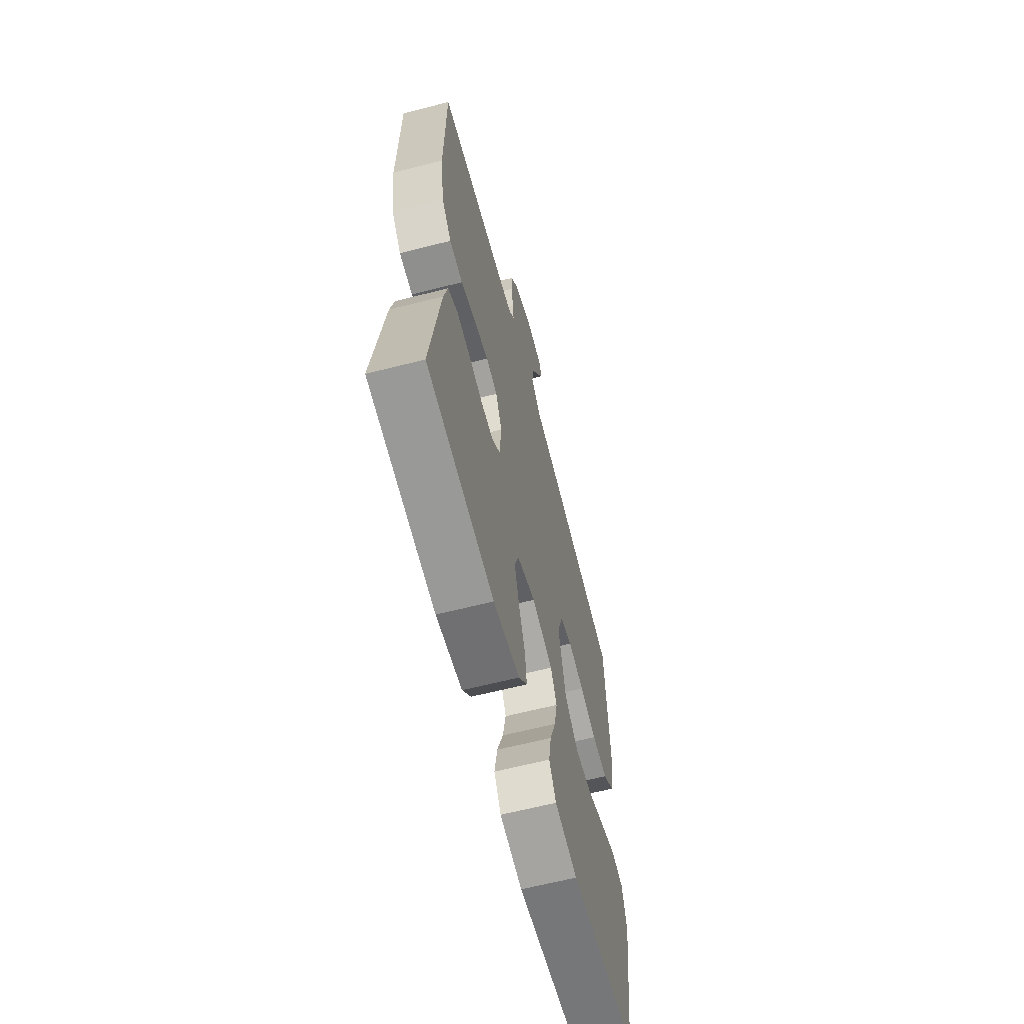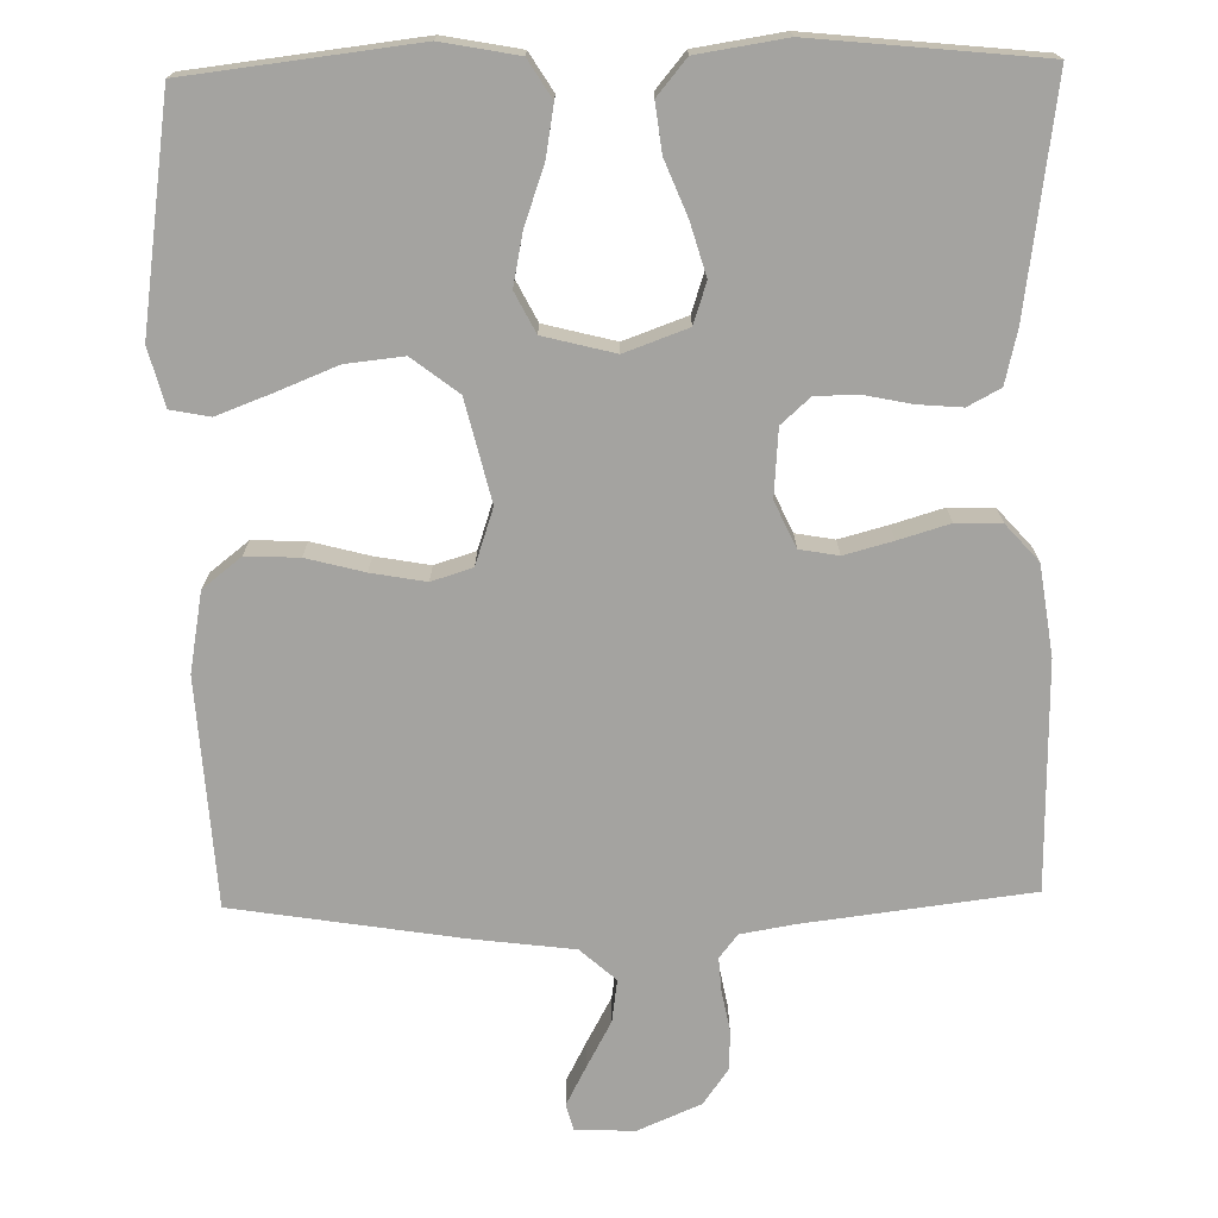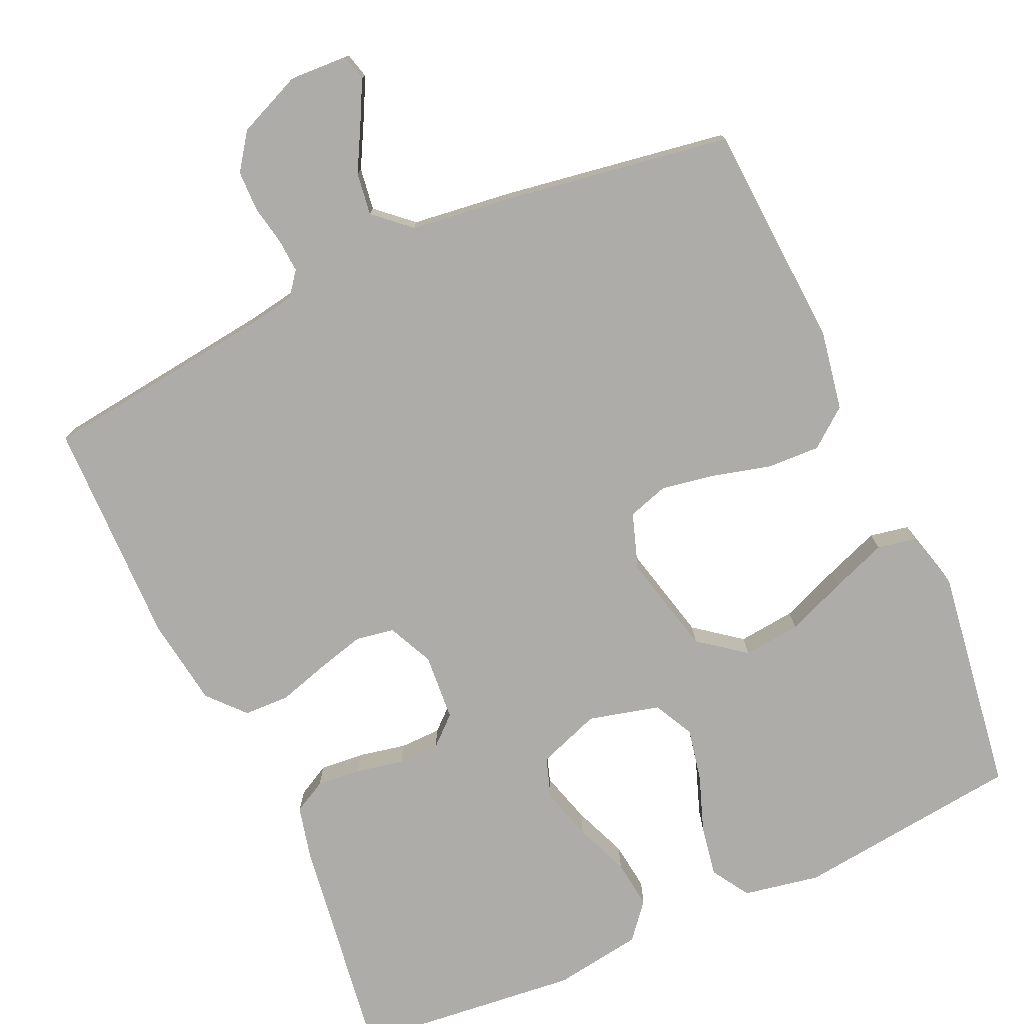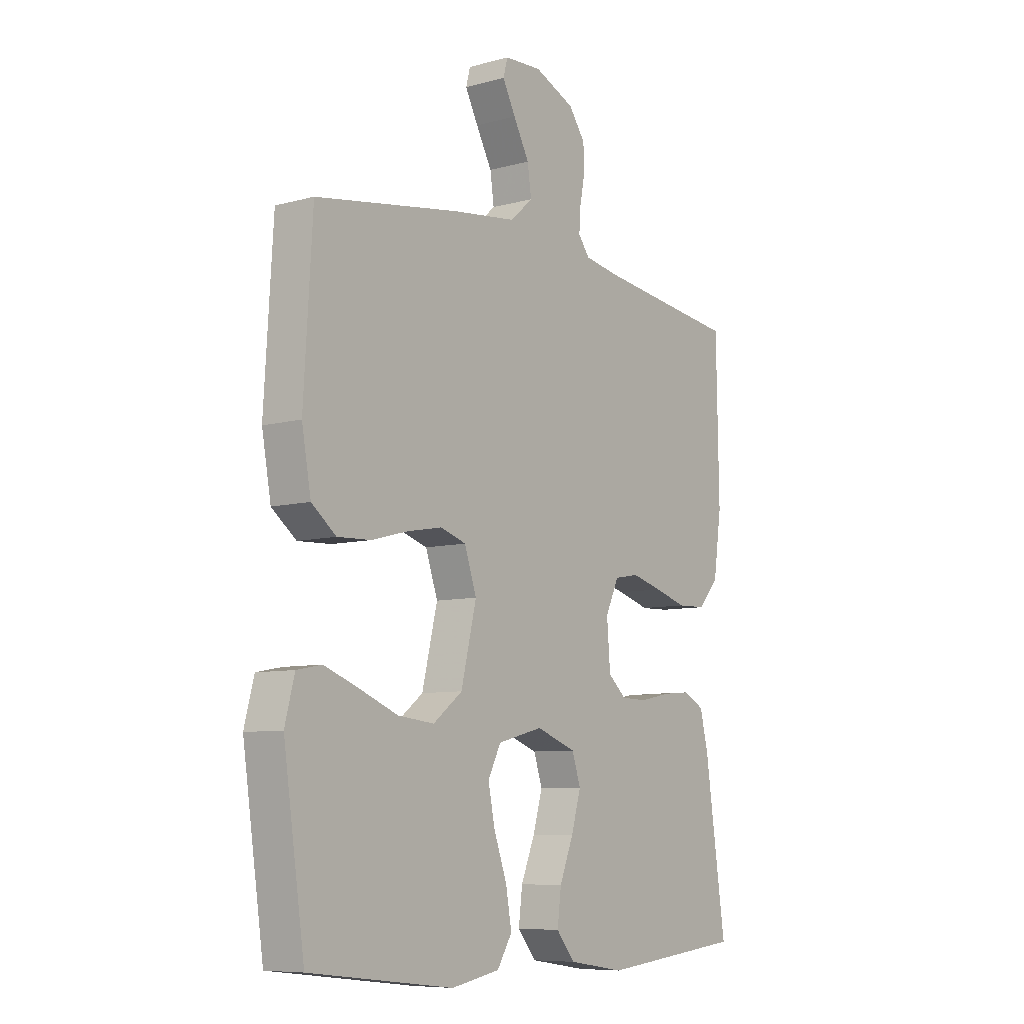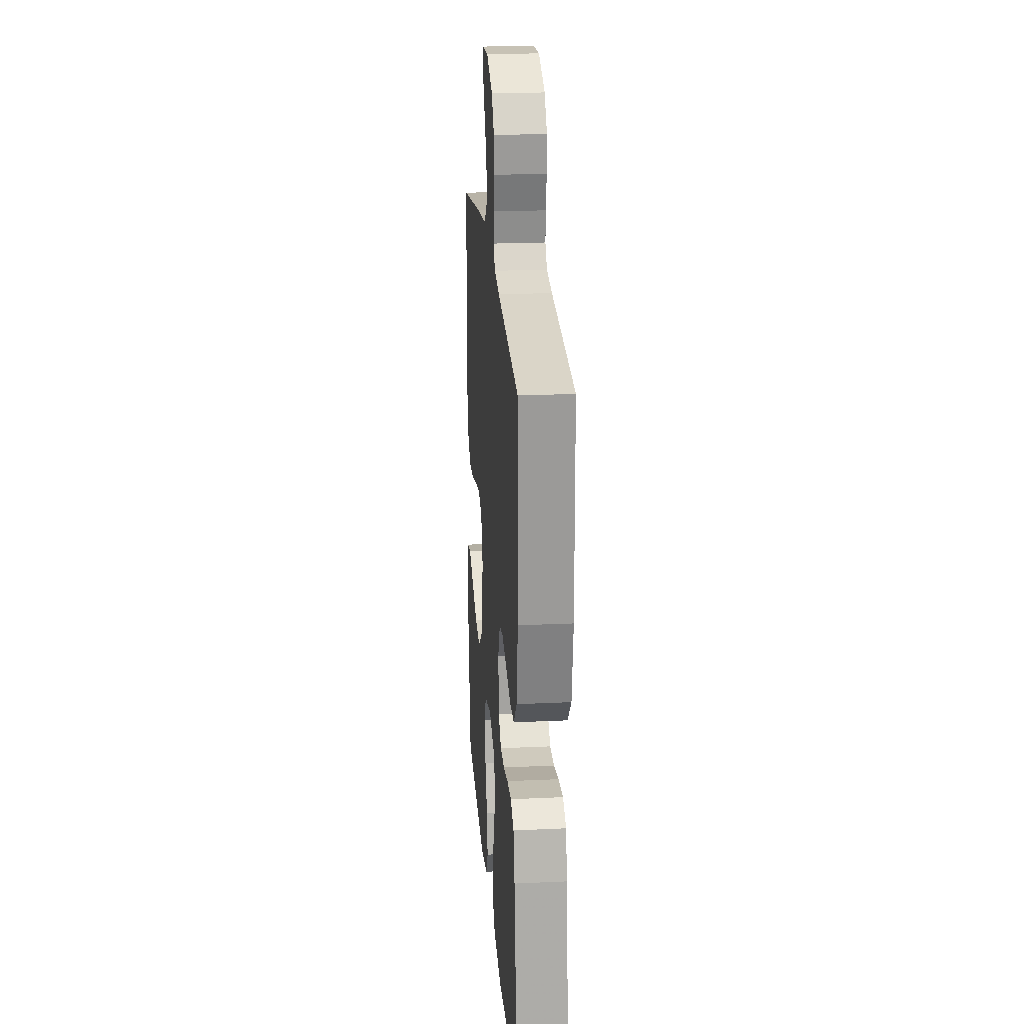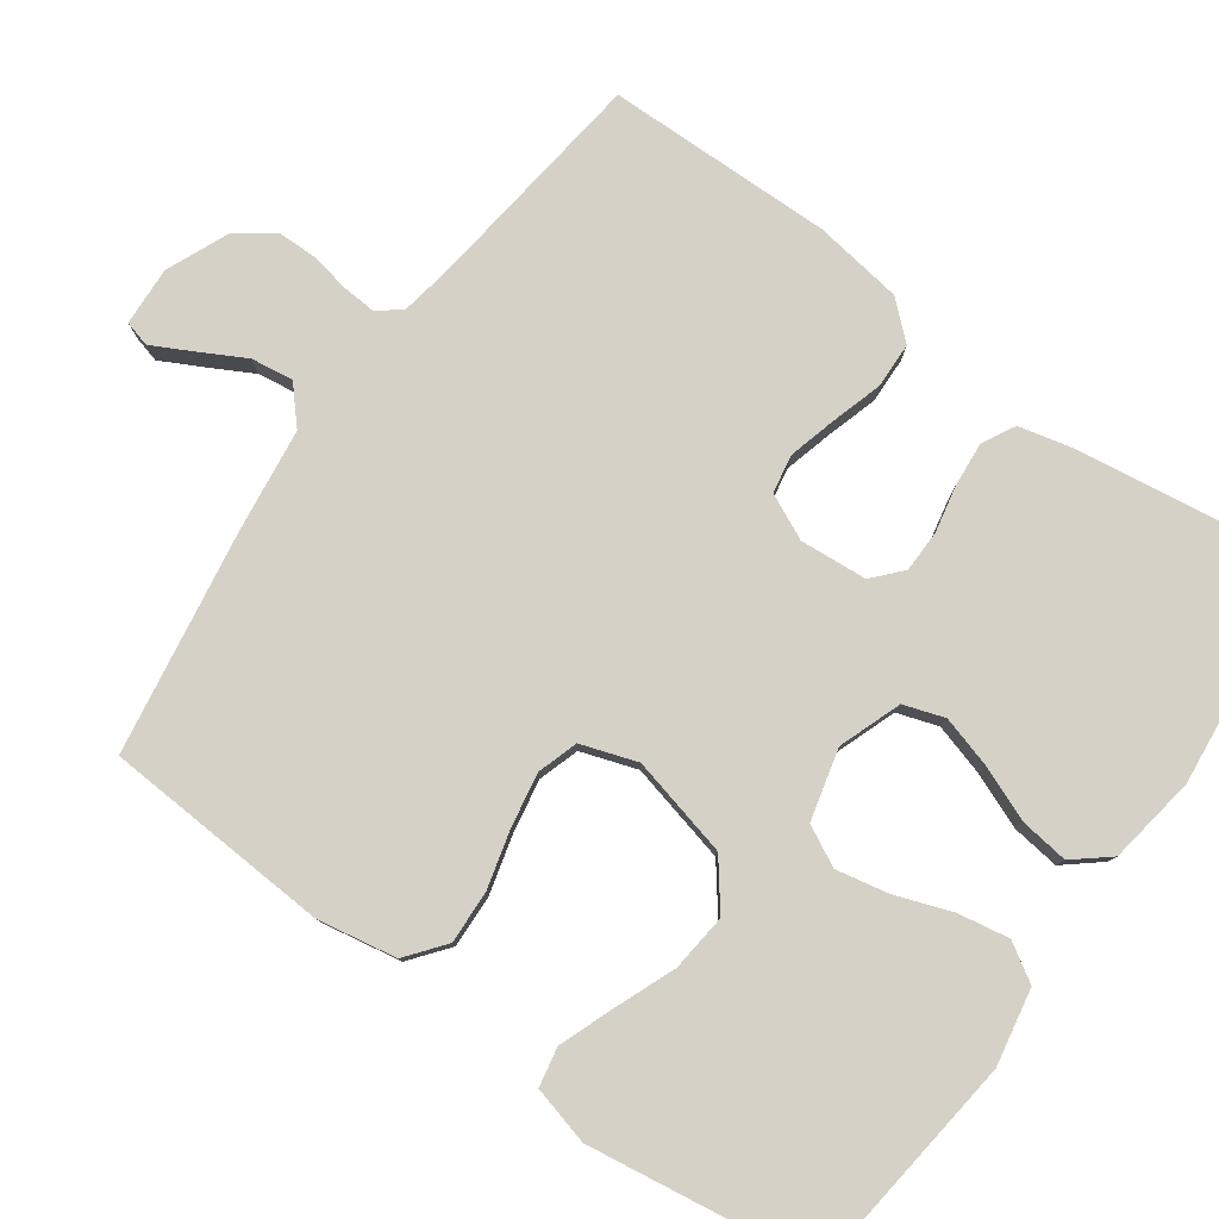
<metadata>
{"format":"obj","ext":"obj","renderer":"f3d","projection":"perspective","resolution":1024,"background":"white","views":[{"elev":-63.3,"azim":-75.5,"up":"+Z"},{"elev":-72.8,"azim":-178.8,"up":"+Y"},{"elev":-76.6,"azim":24.4,"up":"+Y"},{"elev":-8.1,"azim":126.8,"up":"+Z"},{"elev":22.0,"azim":-94.6,"up":"+Z"},{"elev":79.7,"azim":125.7,"up":"+Y"}]}
</metadata>
<code>
v -0.5 0.07 -0.5
v -0.457 0.07 -0.2
v -0.44 0.07 -0.129
v -0.397 0.07 -0.106
v -0.338 0.07 -0.111
v -0.275 0.07 -0.124
v -0.22 0.07 -0.123
v -0.182 0.07 -0.089
v -0.175 0.07 0
v -0.203 0.07 0.06
v -0.254 0.07 0.069
v -0.318 0.07 0.052
v -0.385 0.07 0.032
v -0.445 0.07 0.034
v -0.488 0.07 0.082
v -0.505 0.07 0.2
v -0.5 0.07 0.5
v -0.2 0.07 0.537
v -0.13 0.07 0.549
v -0.106 0.07 0.58
v -0.109 0.07 0.625
v -0.119 0.07 0.677
v -0.118 0.07 0.73
v -0.084 0.07 0.778
v 0 0.07 0.814
v 0.078 0.07 0.81
v 0.087 0.07 0.776
v 0.06 0.07 0.724
v 0.027 0.07 0.663
v 0.019 0.07 0.607
v 0.066 0.07 0.565
v 0.2 0.07 0.548
v 0.5 0.07 0.5
v 0.518 0.07 0.2
v 0.499 0.07 0.095
v 0.448 0.07 0.055
v 0.378 0.07 0.058
v 0.302 0.07 0.078
v 0.23 0.07 0.091
v 0.176 0.07 0.074
v 0.151 0.07 0
v 0.183 0.07 -0.133
v 0.244 0.07 -0.18
v 0.32 0.07 -0.172
v 0.4 0.07 -0.14
v 0.472 0.07 -0.113
v 0.524 0.07 -0.123
v 0.544 0.07 -0.2
v 0.5 0.07 -0.5
v 0.2 0.07 -0.535
v 0.099 0.07 -0.516
v 0.068 0.07 -0.466
v 0.08 0.07 -0.398
v 0.107 0.07 -0.323
v 0.121 0.07 -0.254
v 0.094 0.07 -0.201
v 0 0.07 -0.177
v -0.083 0.07 -0.207
v -0.101 0.07 -0.261
v -0.081 0.07 -0.33
v -0.052 0.07 -0.402
v -0.044 0.07 -0.466
v -0.083 0.07 -0.513
v -0.2 0.07 -0.531
v -0.5 0 -0.5
v -0.457 0 -0.2
v -0.44 0 -0.129
v -0.397 0 -0.106
v -0.338 0 -0.111
v -0.275 0 -0.124
v -0.22 0 -0.123
v -0.182 0 -0.089
v -0.175 0 0
v -0.203 0 0.06
v -0.254 0 0.069
v -0.318 0 0.052
v -0.385 0 0.032
v -0.445 0 0.034
v -0.488 0 0.082
v -0.505 0 0.2
v -0.5 0 0.5
v -0.2 0 0.537
v -0.13 0 0.549
v -0.106 0 0.58
v -0.109 0 0.625
v -0.119 0 0.677
v -0.118 0 0.73
v -0.084 0 0.778
v 0 0 0.814
v 0.078 0 0.81
v 0.087 0 0.776
v 0.06 0 0.724
v 0.027 0 0.663
v 0.019 0 0.607
v 0.066 0 0.565
v 0.2 0 0.548
v 0.5 0 0.5
v 0.518 0 0.2
v 0.499 0 0.095
v 0.448 0 0.055
v 0.378 0 0.058
v 0.302 0 0.078
v 0.23 0 0.091
v 0.176 0 0.074
v 0.151 0 0
v 0.183 0 -0.133
v 0.244 0 -0.18
v 0.32 0 -0.172
v 0.4 0 -0.14
v 0.472 0 -0.113
v 0.524 0 -0.123
v 0.544 0 -0.2
v 0.5 0 -0.5
v 0.2 0 -0.535
v 0.099 0 -0.516
v 0.068 0 -0.466
v 0.08 0 -0.398
v 0.107 0 -0.323
v 0.121 0 -0.254
v 0.094 0 -0.201
v 0 0 -0.177
v -0.083 0 -0.207
v -0.101 0 -0.261
v -0.081 0 -0.33
v -0.052 0 -0.402
v -0.044 0 -0.466
v -0.083 0 -0.513
v -0.2 0 -0.531
f 60 61 62 63
f 59 60 63 64
f 58 59 64 1
f 51 52 53 54
f 51 54 55
f 50 51 55
f 49 50 55
f 48 49 55 56
f 44 45 46 47
f 44 47 48
f 43 44 48 56
f 35 36 37 38
f 35 38 39
f 34 35 39
f 31 32 33 34
f 31 34 39 40
f 26 27 28 29
f 24 25 26 29
f 24 29 30
f 21 22 23 24
f 20 21 24 30
f 19 20 30 31
f 15 16 17 18
f 12 13 14 15
f 11 12 15 18
f 10 11 18 19
f 3 4 5 6
f 3 6 7
f 58 1 2 3
f 57 58 3 7
f 42 43 56 57
f 41 42 57 7
f 9 10 19 31
f 8 9 31 40
f 7 8 40 41
f 127 126 125 124
f 128 127 124 123
f 65 128 123 122
f 118 117 116 115
f 119 118 115
f 119 115 114
f 119 114 113
f 120 119 113 112
f 111 110 109 108
f 112 111 108
f 120 112 108 107
f 102 101 100 99
f 103 102 99
f 103 99 98
f 98 97 96 95
f 104 103 98 95
f 93 92 91 90
f 93 90 89 88
f 94 93 88
f 88 87 86 85
f 94 88 85 84
f 95 94 84 83
f 82 81 80 79
f 79 78 77 76
f 82 79 76 75
f 83 82 75 74
f 70 69 68 67
f 71 70 67
f 67 66 65 122
f 71 67 122 121
f 121 120 107 106
f 71 121 106 105
f 95 83 74 73
f 104 95 73 72
f 105 104 72 71
f 1 65 66 2
f 2 66 67 3
f 3 67 68 4
f 4 68 69 5
f 5 69 70 6
f 6 70 71 7
f 7 71 72 8
f 8 72 73 9
f 9 73 74 10
f 10 74 75 11
f 11 75 76 12
f 12 76 77 13
f 13 77 78 14
f 14 78 79 15
f 15 79 80 16
f 16 80 81 17
f 17 81 82 18
f 18 82 83 19
f 19 83 84 20
f 20 84 85 21
f 21 85 86 22
f 22 86 87 23
f 23 87 88 24
f 24 88 89 25
f 25 89 90 26
f 26 90 91 27
f 27 91 92 28
f 28 92 93 29
f 29 93 94 30
f 30 94 95 31
f 31 95 96 32
f 32 96 97 33
f 33 97 98 34
f 34 98 99 35
f 35 99 100 36
f 36 100 101 37
f 37 101 102 38
f 38 102 103 39
f 39 103 104 40
f 40 104 105 41
f 41 105 106 42
f 42 106 107 43
f 43 107 108 44
f 44 108 109 45
f 45 109 110 46
f 46 110 111 47
f 47 111 112 48
f 48 112 113 49
f 49 113 114 50
f 50 114 115 51
f 51 115 116 52
f 52 116 117 53
f 53 117 118 54
f 54 118 119 55
f 55 119 120 56
f 56 120 121 57
f 57 121 122 58
f 58 122 123 59
f 59 123 124 60
f 60 124 125 61
f 61 125 126 62
f 62 126 127 63
f 63 127 128 64
f 64 128 65 1

</code>
